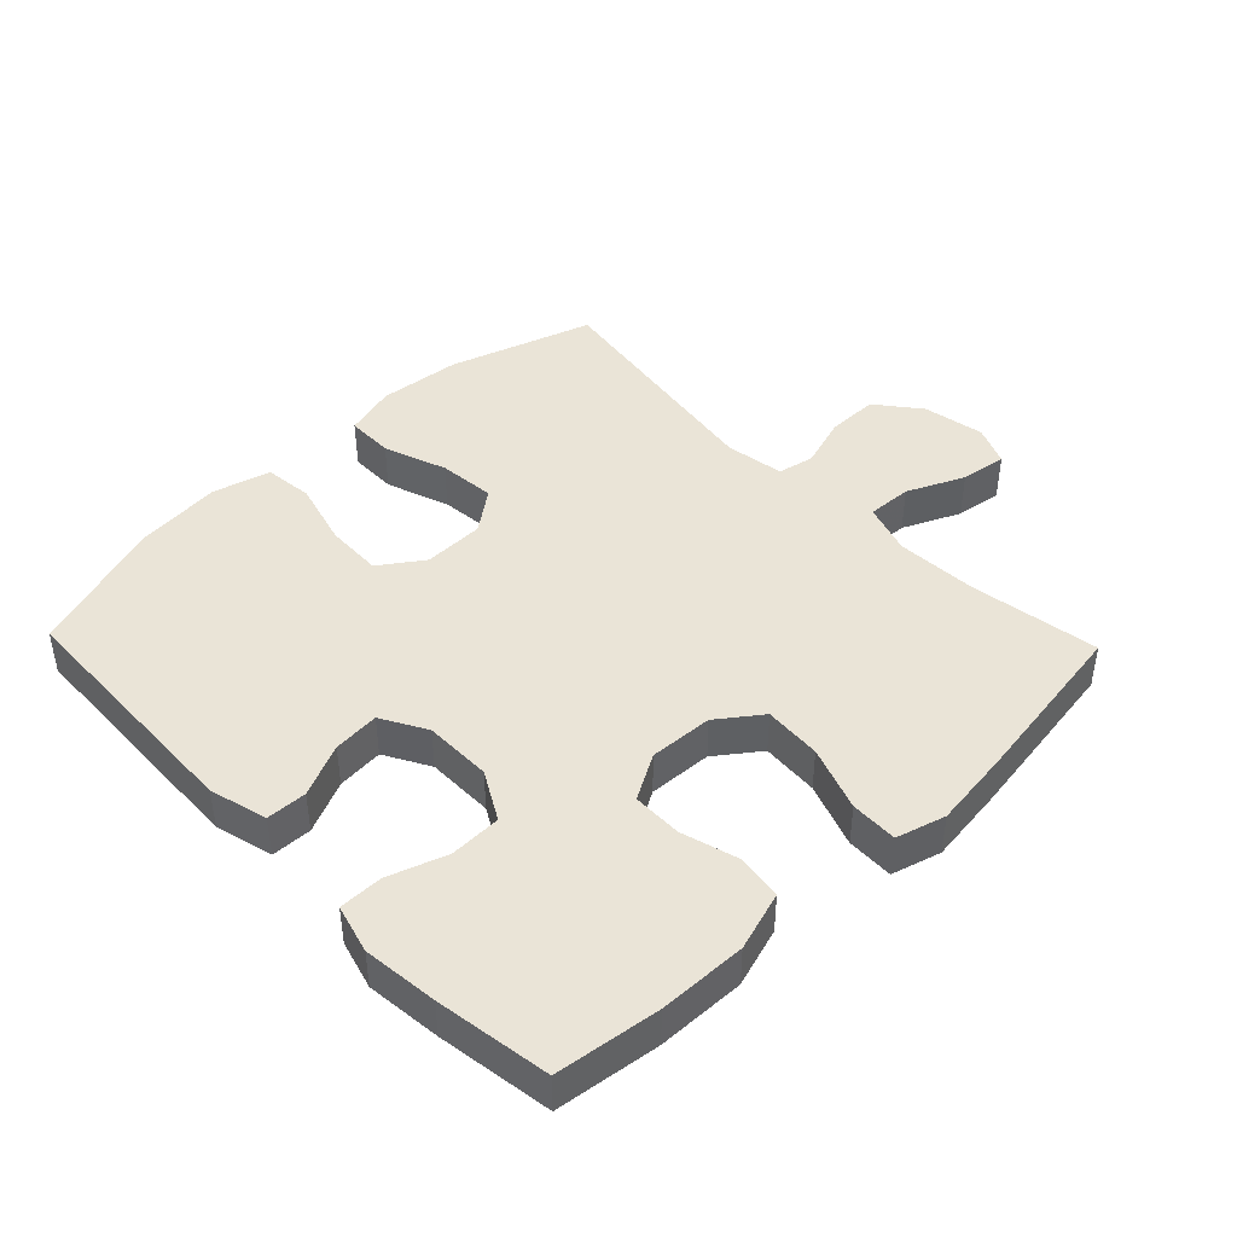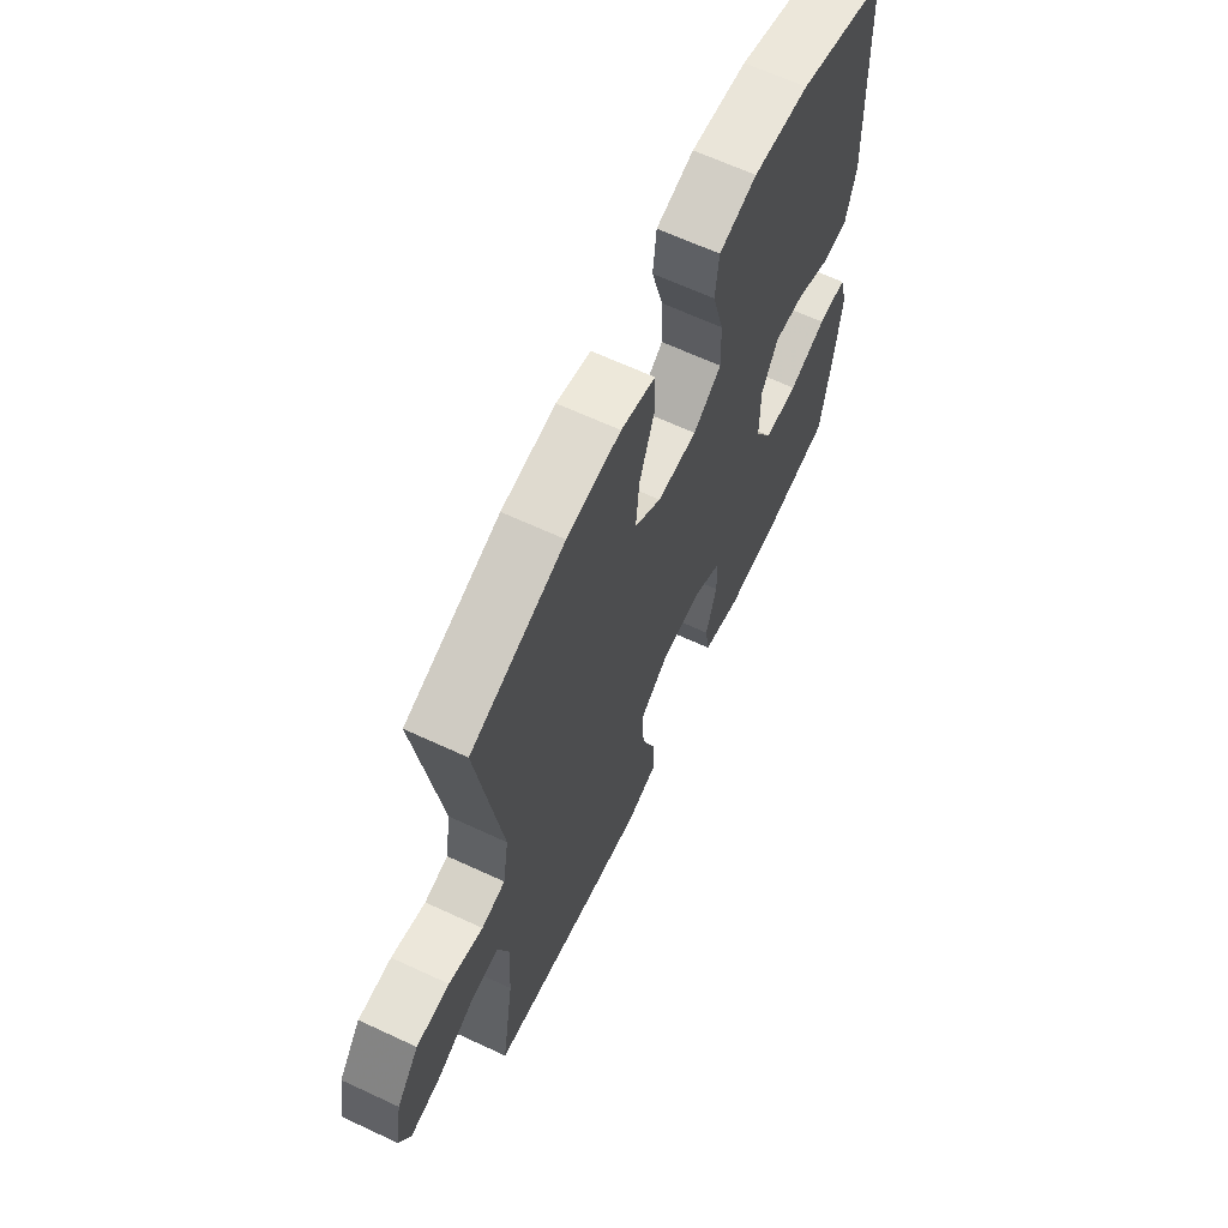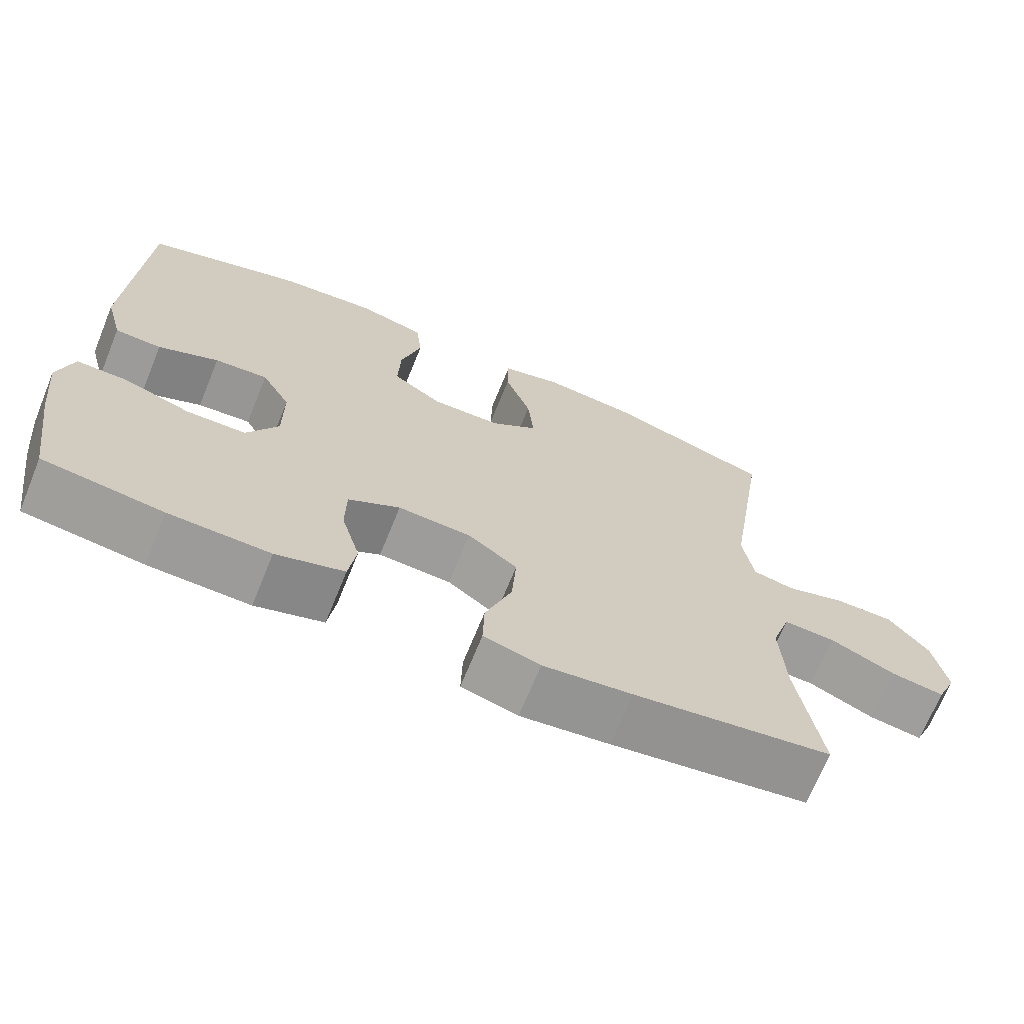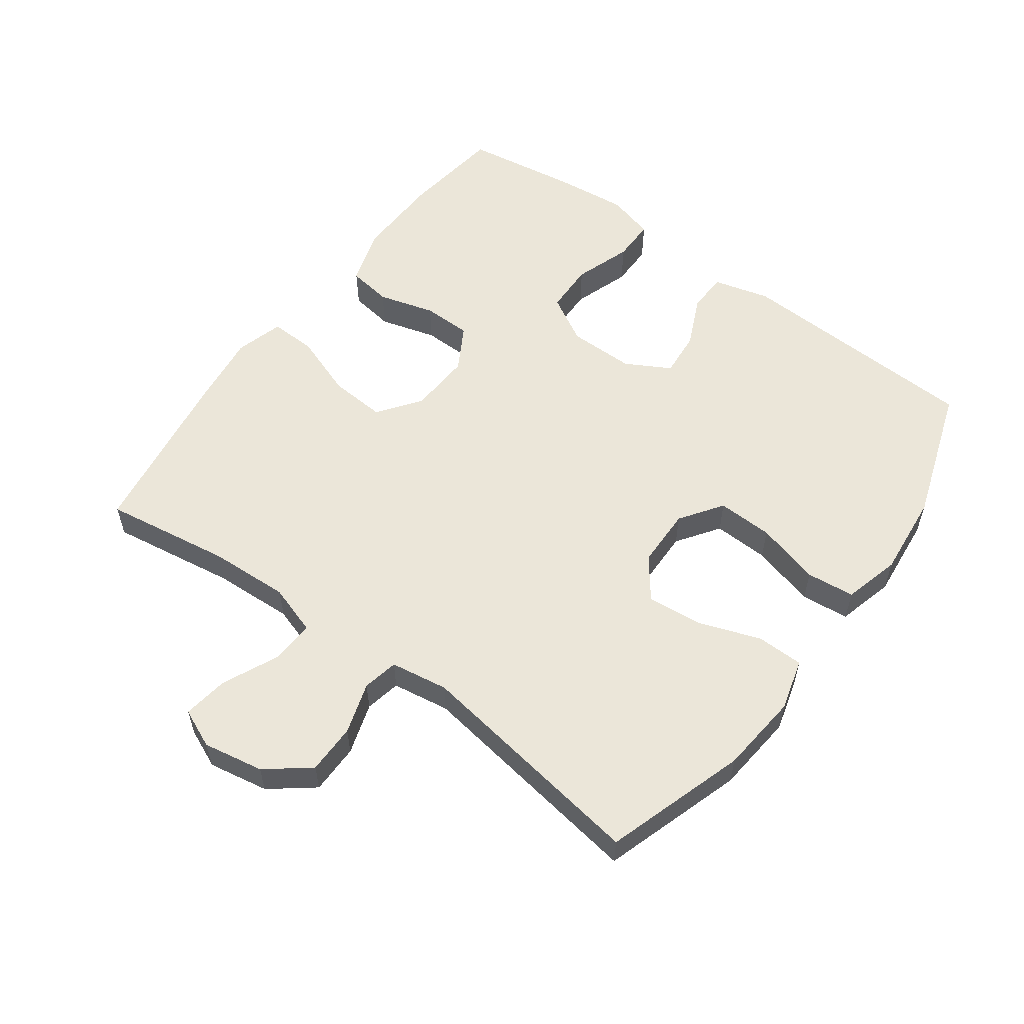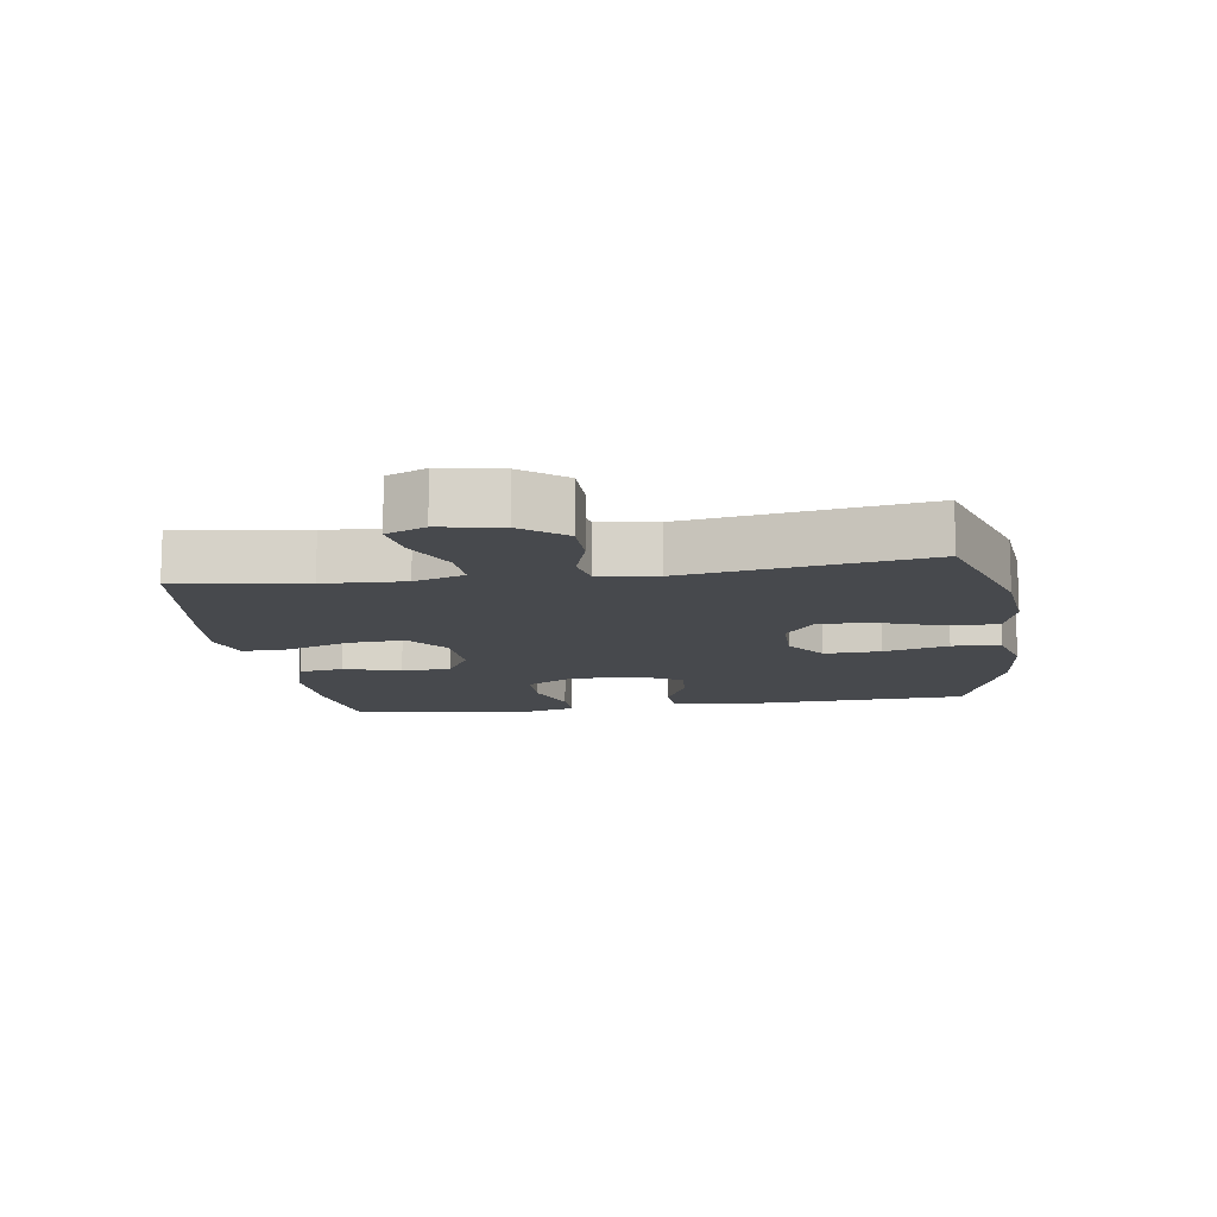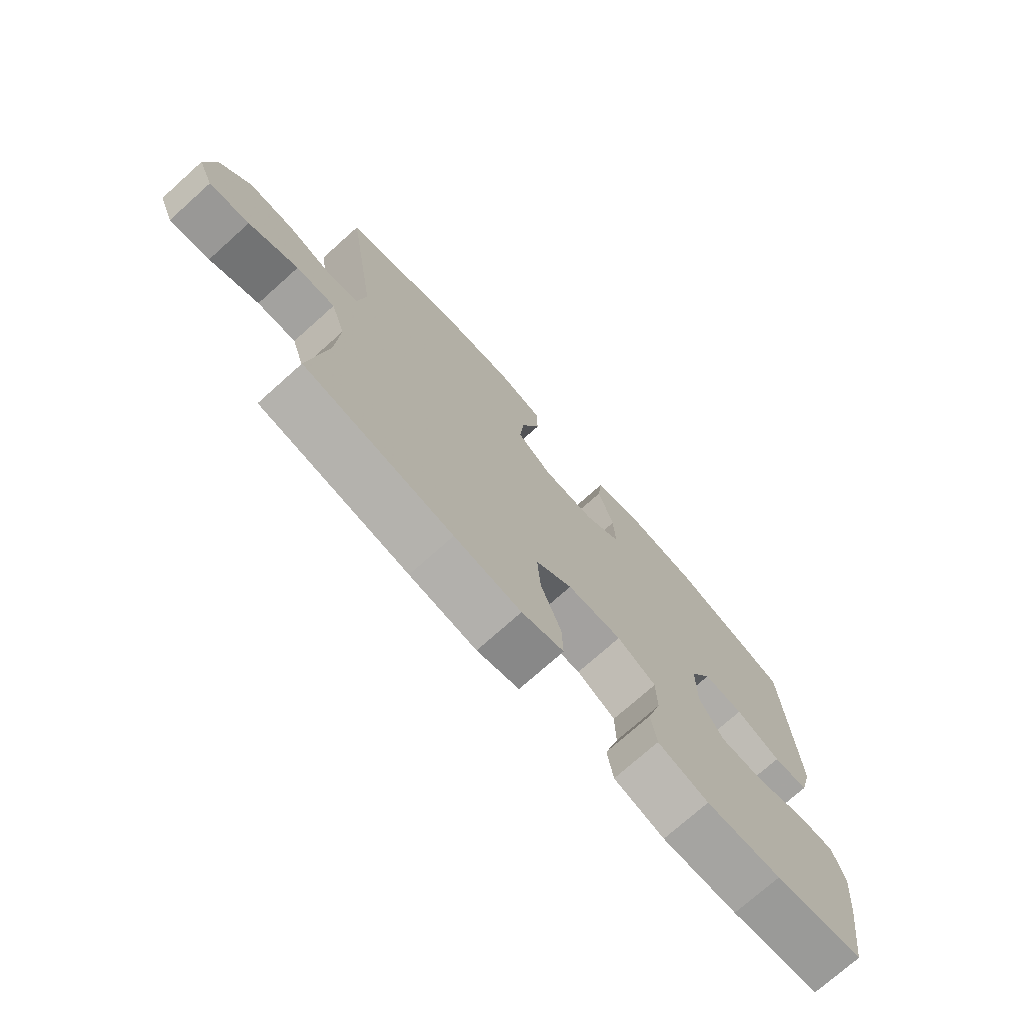
<metadata>
{"format":"obj","ext":"obj","renderer":"f3d","projection":"perspective","resolution":1024,"background":"white","views":[{"elev":43.7,"azim":136.1,"up":"+Y"},{"elev":65.0,"azim":-64.9,"up":"+Z"},{"elev":-69.4,"azim":157.8,"up":"+Z"},{"elev":56.8,"azim":-53.7,"up":"+Y"},{"elev":-12.0,"azim":-81.3,"up":"+Y"},{"elev":-74.3,"azim":-48.2,"up":"+Z"}]}
</metadata>
<code>
v -0.5 0.07 0.5
v -0.283 0.07 0.569
v -0.159 0.07 0.581
v -0.08 0.07 0.559
v -0.079 0.07 0.487
v -0.113 0.07 0.392
v -0.121 0.07 0.306
v -0.059 0.07 0.259
v 0.033 0.07 0.257
v 0.098 0.07 0.302
v 0.095 0.07 0.388
v 0.068 0.07 0.487
v 0.076 0.07 0.561
v 0.163 0.07 0.584
v 0.292 0.07 0.571
v 0.5 0.07 0.5
v 0.516 0.07 0.12
v 0.493 0.07 0.033
v 0.432 0.07 0.031
v 0.353 0.07 0.067
v 0.283 0.07 0.073
v 0.245 0.07 0.005
v 0.245 0.07 -0.097
v 0.286 0.07 -0.17
v 0.364 0.07 -0.172
v 0.452 0.07 -0.142
v 0.518 0.07 -0.142
v 0.538 0.07 -0.215
v 0.526 0.07 -0.328
v 0.5 0.07 -0.5
v 0.344 0.07 -0.52
v 0.212 0.07 -0.523
v 0.123 0.07 -0.495
v 0.113 0.07 -0.427
v 0.138 0.07 -0.34
v 0.137 0.07 -0.265
v 0.069 0.07 -0.226
v -0.027 0.07 -0.231
v -0.092 0.07 -0.279
v -0.086 0.07 -0.366
v -0.051 0.07 -0.463
v -0.049 0.07 -0.534
v -0.123 0.07 -0.555
v -0.24 0.07 -0.54
v -0.5 0.07 -0.5
v -0.47 0.07 -0.305
v -0.464 0.07 -0.182
v -0.489 0.07 -0.105
v -0.557 0.07 -0.108
v -0.643 0.07 -0.147
v -0.713 0.07 -0.157
v -0.739 0.07 -0.097
v -0.722 0.07 -0.004
v -0.67 0.07 0.062
v -0.593 0.07 0.062
v -0.514 0.07 0.037
v -0.459 0.07 0.048
v -0.445 0.07 0.137
v -0.5 0 0.5
v -0.283 0 0.569
v -0.159 0 0.581
v -0.08 0 0.559
v -0.079 0 0.487
v -0.113 0 0.392
v -0.121 0 0.306
v -0.059 0 0.259
v 0.033 0 0.257
v 0.098 0 0.302
v 0.095 0 0.388
v 0.068 0 0.487
v 0.076 0 0.561
v 0.163 0 0.584
v 0.292 0 0.571
v 0.5 0 0.5
v 0.516 0 0.12
v 0.493 0 0.033
v 0.432 0 0.031
v 0.353 0 0.067
v 0.283 0 0.073
v 0.245 0 0.005
v 0.245 0 -0.097
v 0.286 0 -0.17
v 0.364 0 -0.172
v 0.452 0 -0.142
v 0.518 0 -0.142
v 0.538 0 -0.215
v 0.526 0 -0.328
v 0.5 0 -0.5
v 0.344 0 -0.52
v 0.212 0 -0.523
v 0.123 0 -0.495
v 0.113 0 -0.427
v 0.138 0 -0.34
v 0.137 0 -0.265
v 0.069 0 -0.226
v -0.027 0 -0.231
v -0.092 0 -0.279
v -0.086 0 -0.366
v -0.051 0 -0.463
v -0.049 0 -0.534
v -0.123 0 -0.555
v -0.24 0 -0.54
v -0.5 0 -0.5
v -0.47 0 -0.305
v -0.464 0 -0.182
v -0.489 0 -0.105
v -0.557 0 -0.108
v -0.643 0 -0.147
v -0.713 0 -0.157
v -0.739 0 -0.097
v -0.722 0 -0.004
v -0.67 0 0.062
v -0.593 0 0.062
v -0.514 0 0.037
v -0.459 0 0.048
v -0.445 0 0.137
f 54 55 56
f 53 54 56
f 52 53 56
f 51 52 56
f 50 51 56
f 49 50 56
f 48 49 56 57
f 47 48 57
f 44 45 46
f 43 44 46
f 42 43 46
f 41 42 46
f 40 41 46
f 39 40 46 47
f 47 57 58
f 39 47 58
f 38 39 58
f 33 34 35
f 32 33 35
f 31 32 35
f 30 31 35
f 29 30 35
f 28 29 35
f 27 28 35
f 26 27 35
f 25 26 35
f 24 25 35 36
f 23 24 36 37
f 18 19 20
f 17 18 20
f 16 17 20
f 15 16 20
f 14 15 20
f 13 14 20
f 12 13 20
f 11 12 20
f 10 11 20 21
f 9 10 21 22
f 4 5 6
f 3 4 6
f 2 3 6
f 1 2 6
f 58 1 6
f 58 6 7
f 37 38 58
f 23 37 58
f 22 23 58
f 9 22 58
f 8 9 58
f 7 8 58
f 114 113 112
f 114 112 111
f 114 111 110
f 114 110 109
f 114 109 108
f 114 108 107
f 115 114 107 106
f 115 106 105
f 104 103 102
f 104 102 101
f 104 101 100
f 104 100 99
f 104 99 98
f 105 104 98 97
f 116 115 105
f 116 105 97
f 116 97 96
f 93 92 91
f 93 91 90
f 93 90 89
f 93 89 88
f 93 88 87
f 93 87 86
f 93 86 85
f 93 85 84
f 93 84 83
f 94 93 83 82
f 95 94 82 81
f 78 77 76
f 78 76 75
f 78 75 74
f 78 74 73
f 78 73 72
f 78 72 71
f 78 71 70
f 78 70 69
f 79 78 69 68
f 80 79 68 67
f 64 63 62
f 64 62 61
f 64 61 60
f 64 60 59
f 64 59 116
f 65 64 116
f 116 96 95
f 116 95 81
f 116 81 80
f 116 80 67
f 116 67 66
f 116 66 65
f 1 59 60 2
f 2 60 61 3
f 3 61 62 4
f 4 62 63 5
f 5 63 64 6
f 6 64 65 7
f 7 65 66 8
f 8 66 67 9
f 9 67 68 10
f 10 68 69 11
f 11 69 70 12
f 12 70 71 13
f 13 71 72 14
f 14 72 73 15
f 15 73 74 16
f 16 74 75 17
f 17 75 76 18
f 18 76 77 19
f 19 77 78 20
f 20 78 79 21
f 21 79 80 22
f 22 80 81 23
f 23 81 82 24
f 24 82 83 25
f 25 83 84 26
f 26 84 85 27
f 27 85 86 28
f 28 86 87 29
f 29 87 88 30
f 30 88 89 31
f 31 89 90 32
f 32 90 91 33
f 33 91 92 34
f 34 92 93 35
f 35 93 94 36
f 36 94 95 37
f 37 95 96 38
f 38 96 97 39
f 39 97 98 40
f 40 98 99 41
f 41 99 100 42
f 42 100 101 43
f 43 101 102 44
f 44 102 103 45
f 45 103 104 46
f 46 104 105 47
f 47 105 106 48
f 48 106 107 49
f 49 107 108 50
f 50 108 109 51
f 51 109 110 52
f 52 110 111 53
f 53 111 112 54
f 54 112 113 55
f 55 113 114 56
f 56 114 115 57
f 57 115 116 58
f 58 116 59 1

</code>
